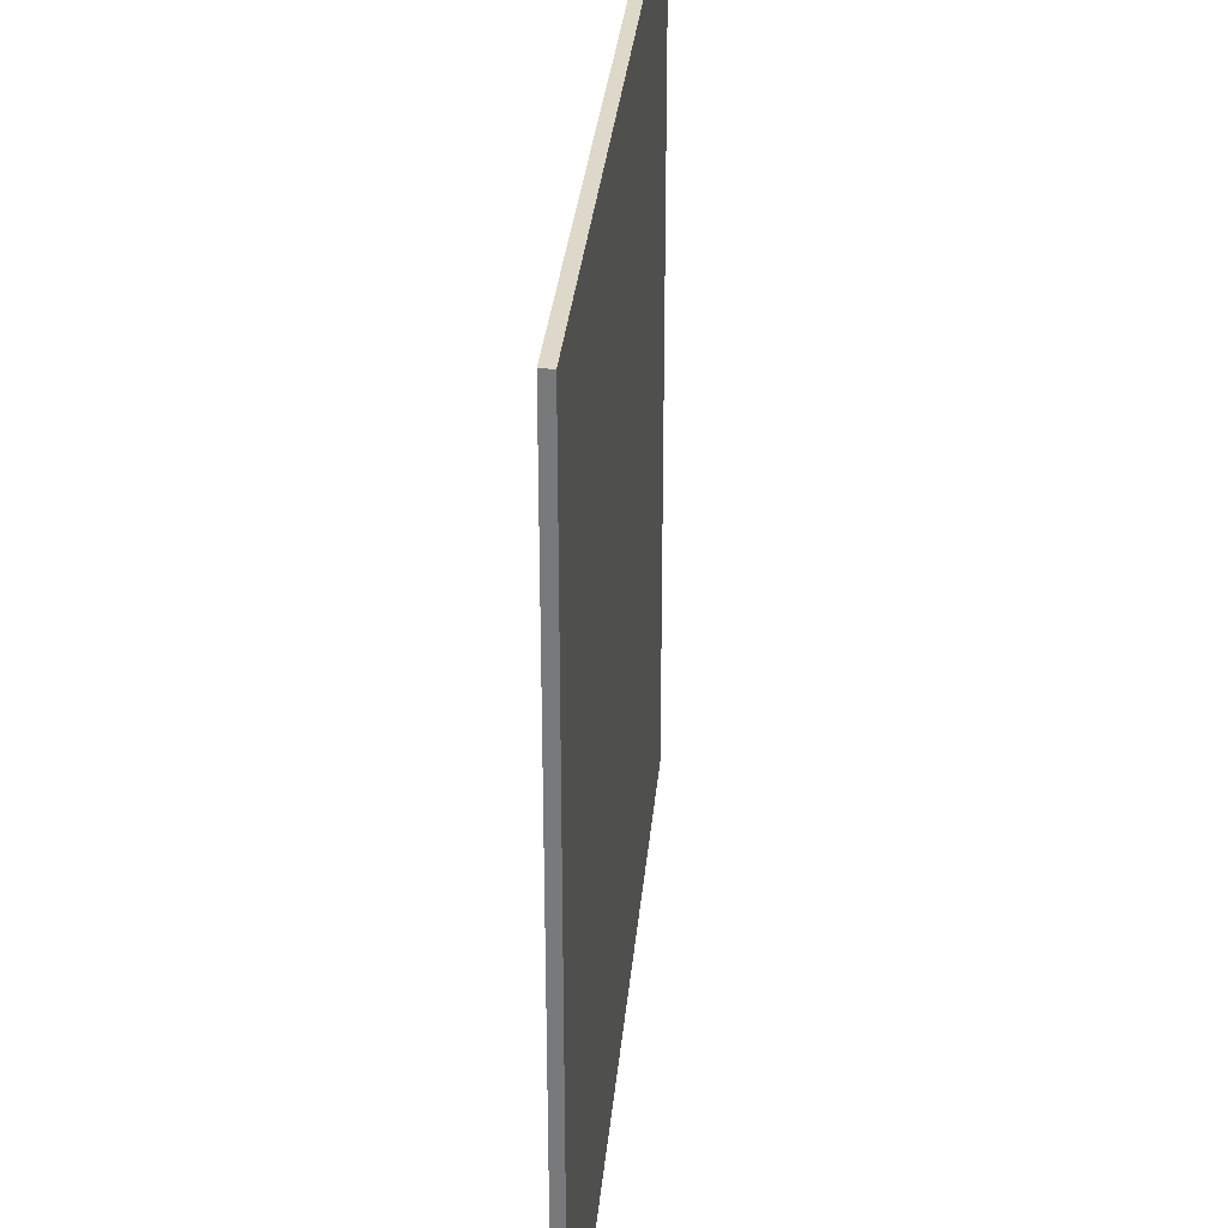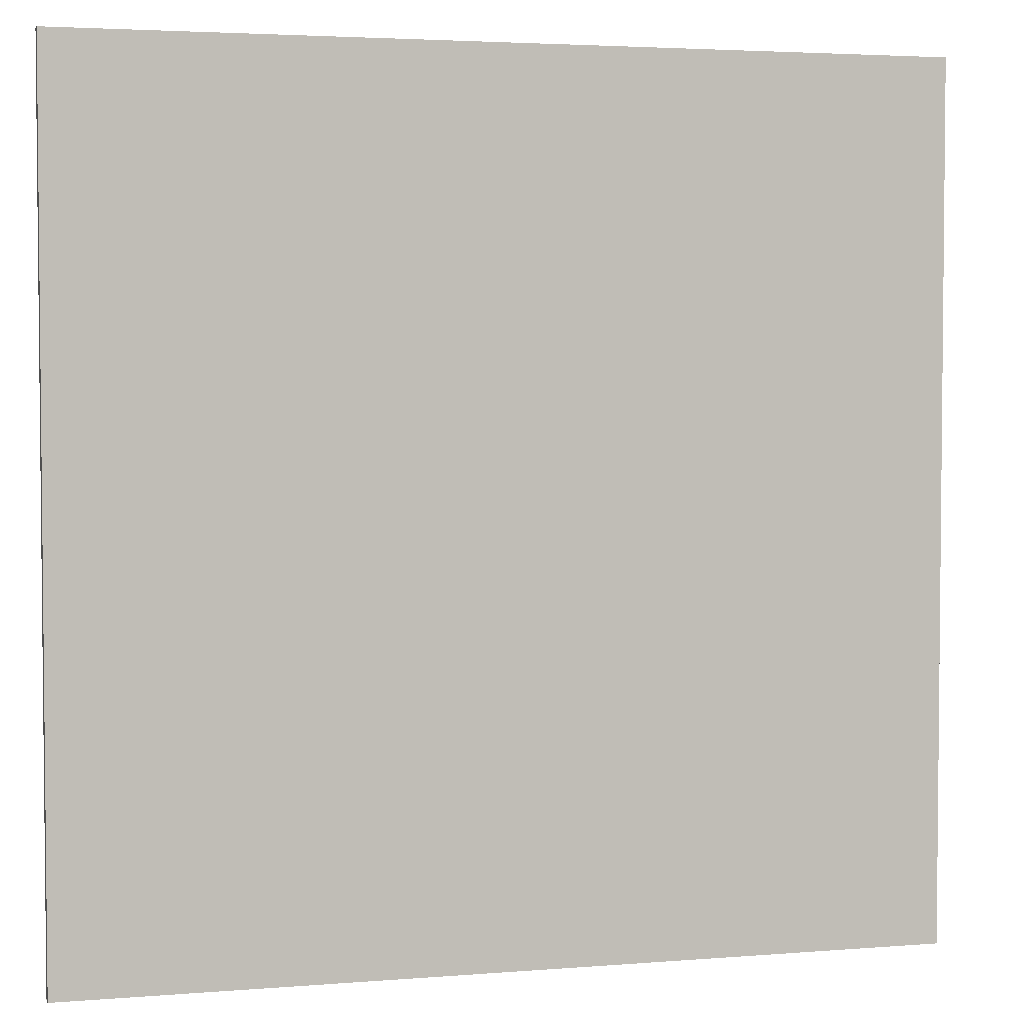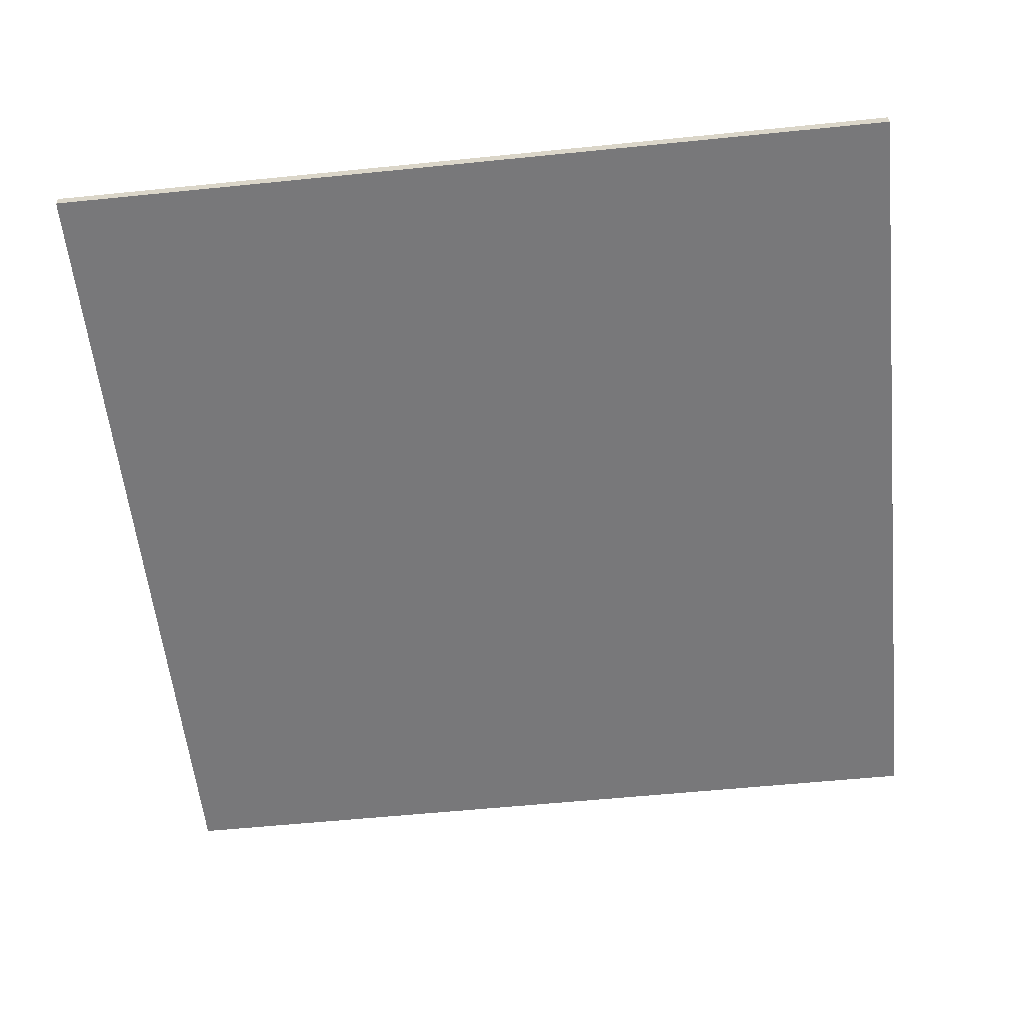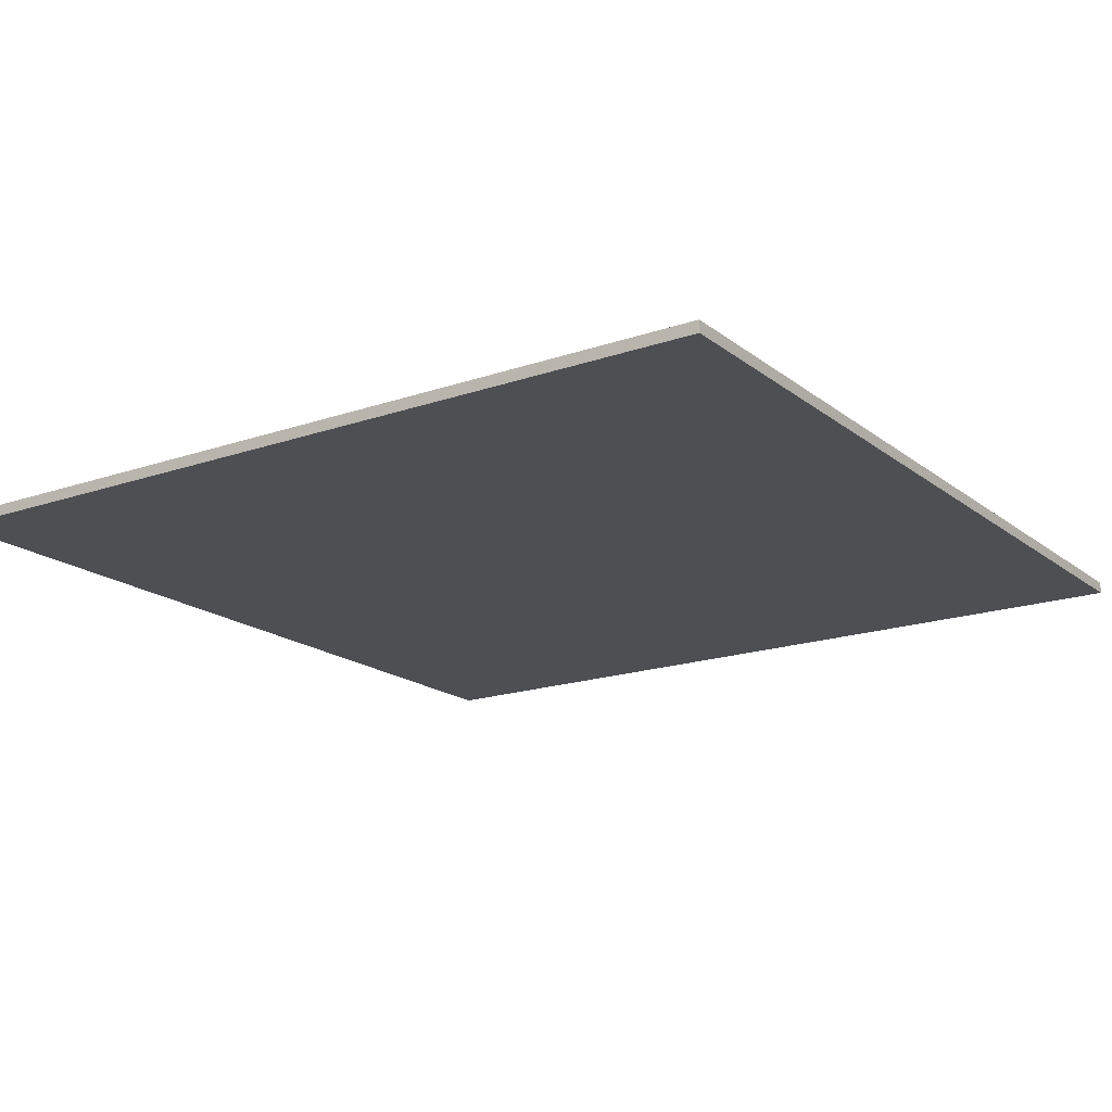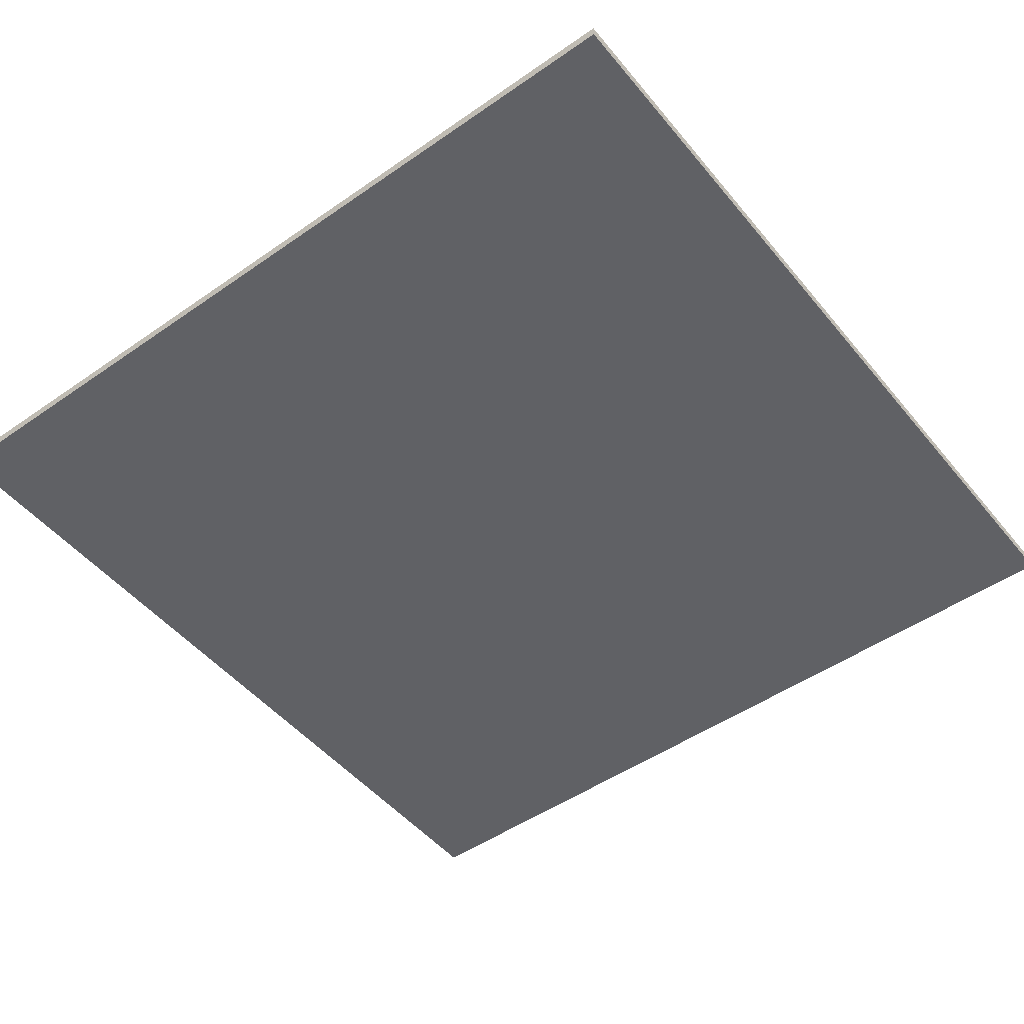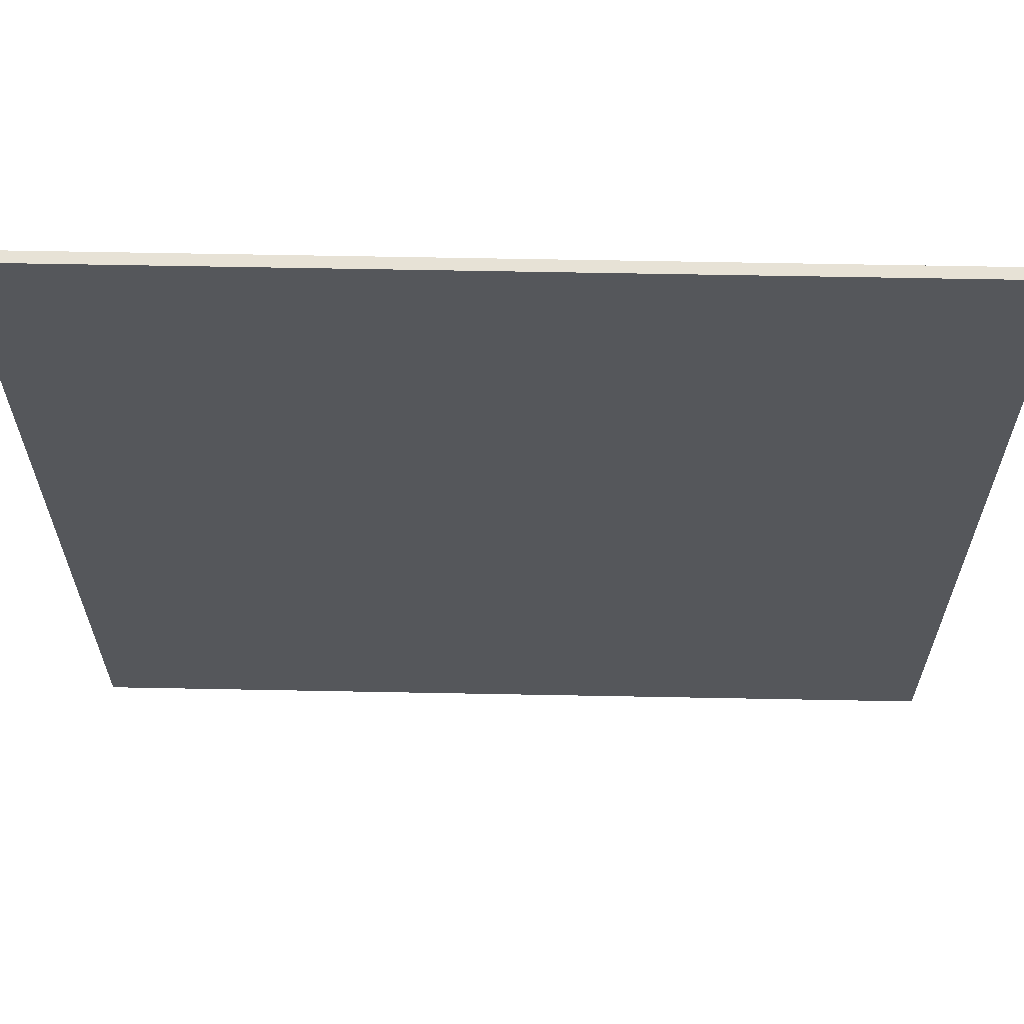
<metadata>
{"format":"obj","ext":"obj","renderer":"f3d","projection":"perspective","resolution":1024,"background":"white","views":[{"elev":31.6,"azim":95.2,"up":"+Z"},{"elev":3.5,"azim":-15.5,"up":"+Z"},{"elev":-57.5,"azim":-174.0,"up":"+Y"},{"elev":-17.8,"azim":34.2,"up":"+Y"},{"elev":-49.0,"azim":127.7,"up":"+Y"},{"elev":63.6,"azim":1.1,"up":"+Z"}]}
</metadata>
<code>
o Cube.001
v 0.8 0.01073 -0.8
v -0.8 0.01073 -0.8
v -0.8 0.01073 0.8
v 0.8 0.01073 0.8
v 0.8 -0.01073 0.8
v -0.8 -0.01073 0.8
v -0.8 -0.01073 -0.8
v 0.8 -0.01073 -0.8
f 2 4 1
f 4 6 5
f 3 7 6
f 8 6 7
f 1 5 8
f 2 8 7
f 2 3 4
f 4 3 6
f 3 2 7
f 8 5 6
f 1 4 5
f 2 1 8

</code>
